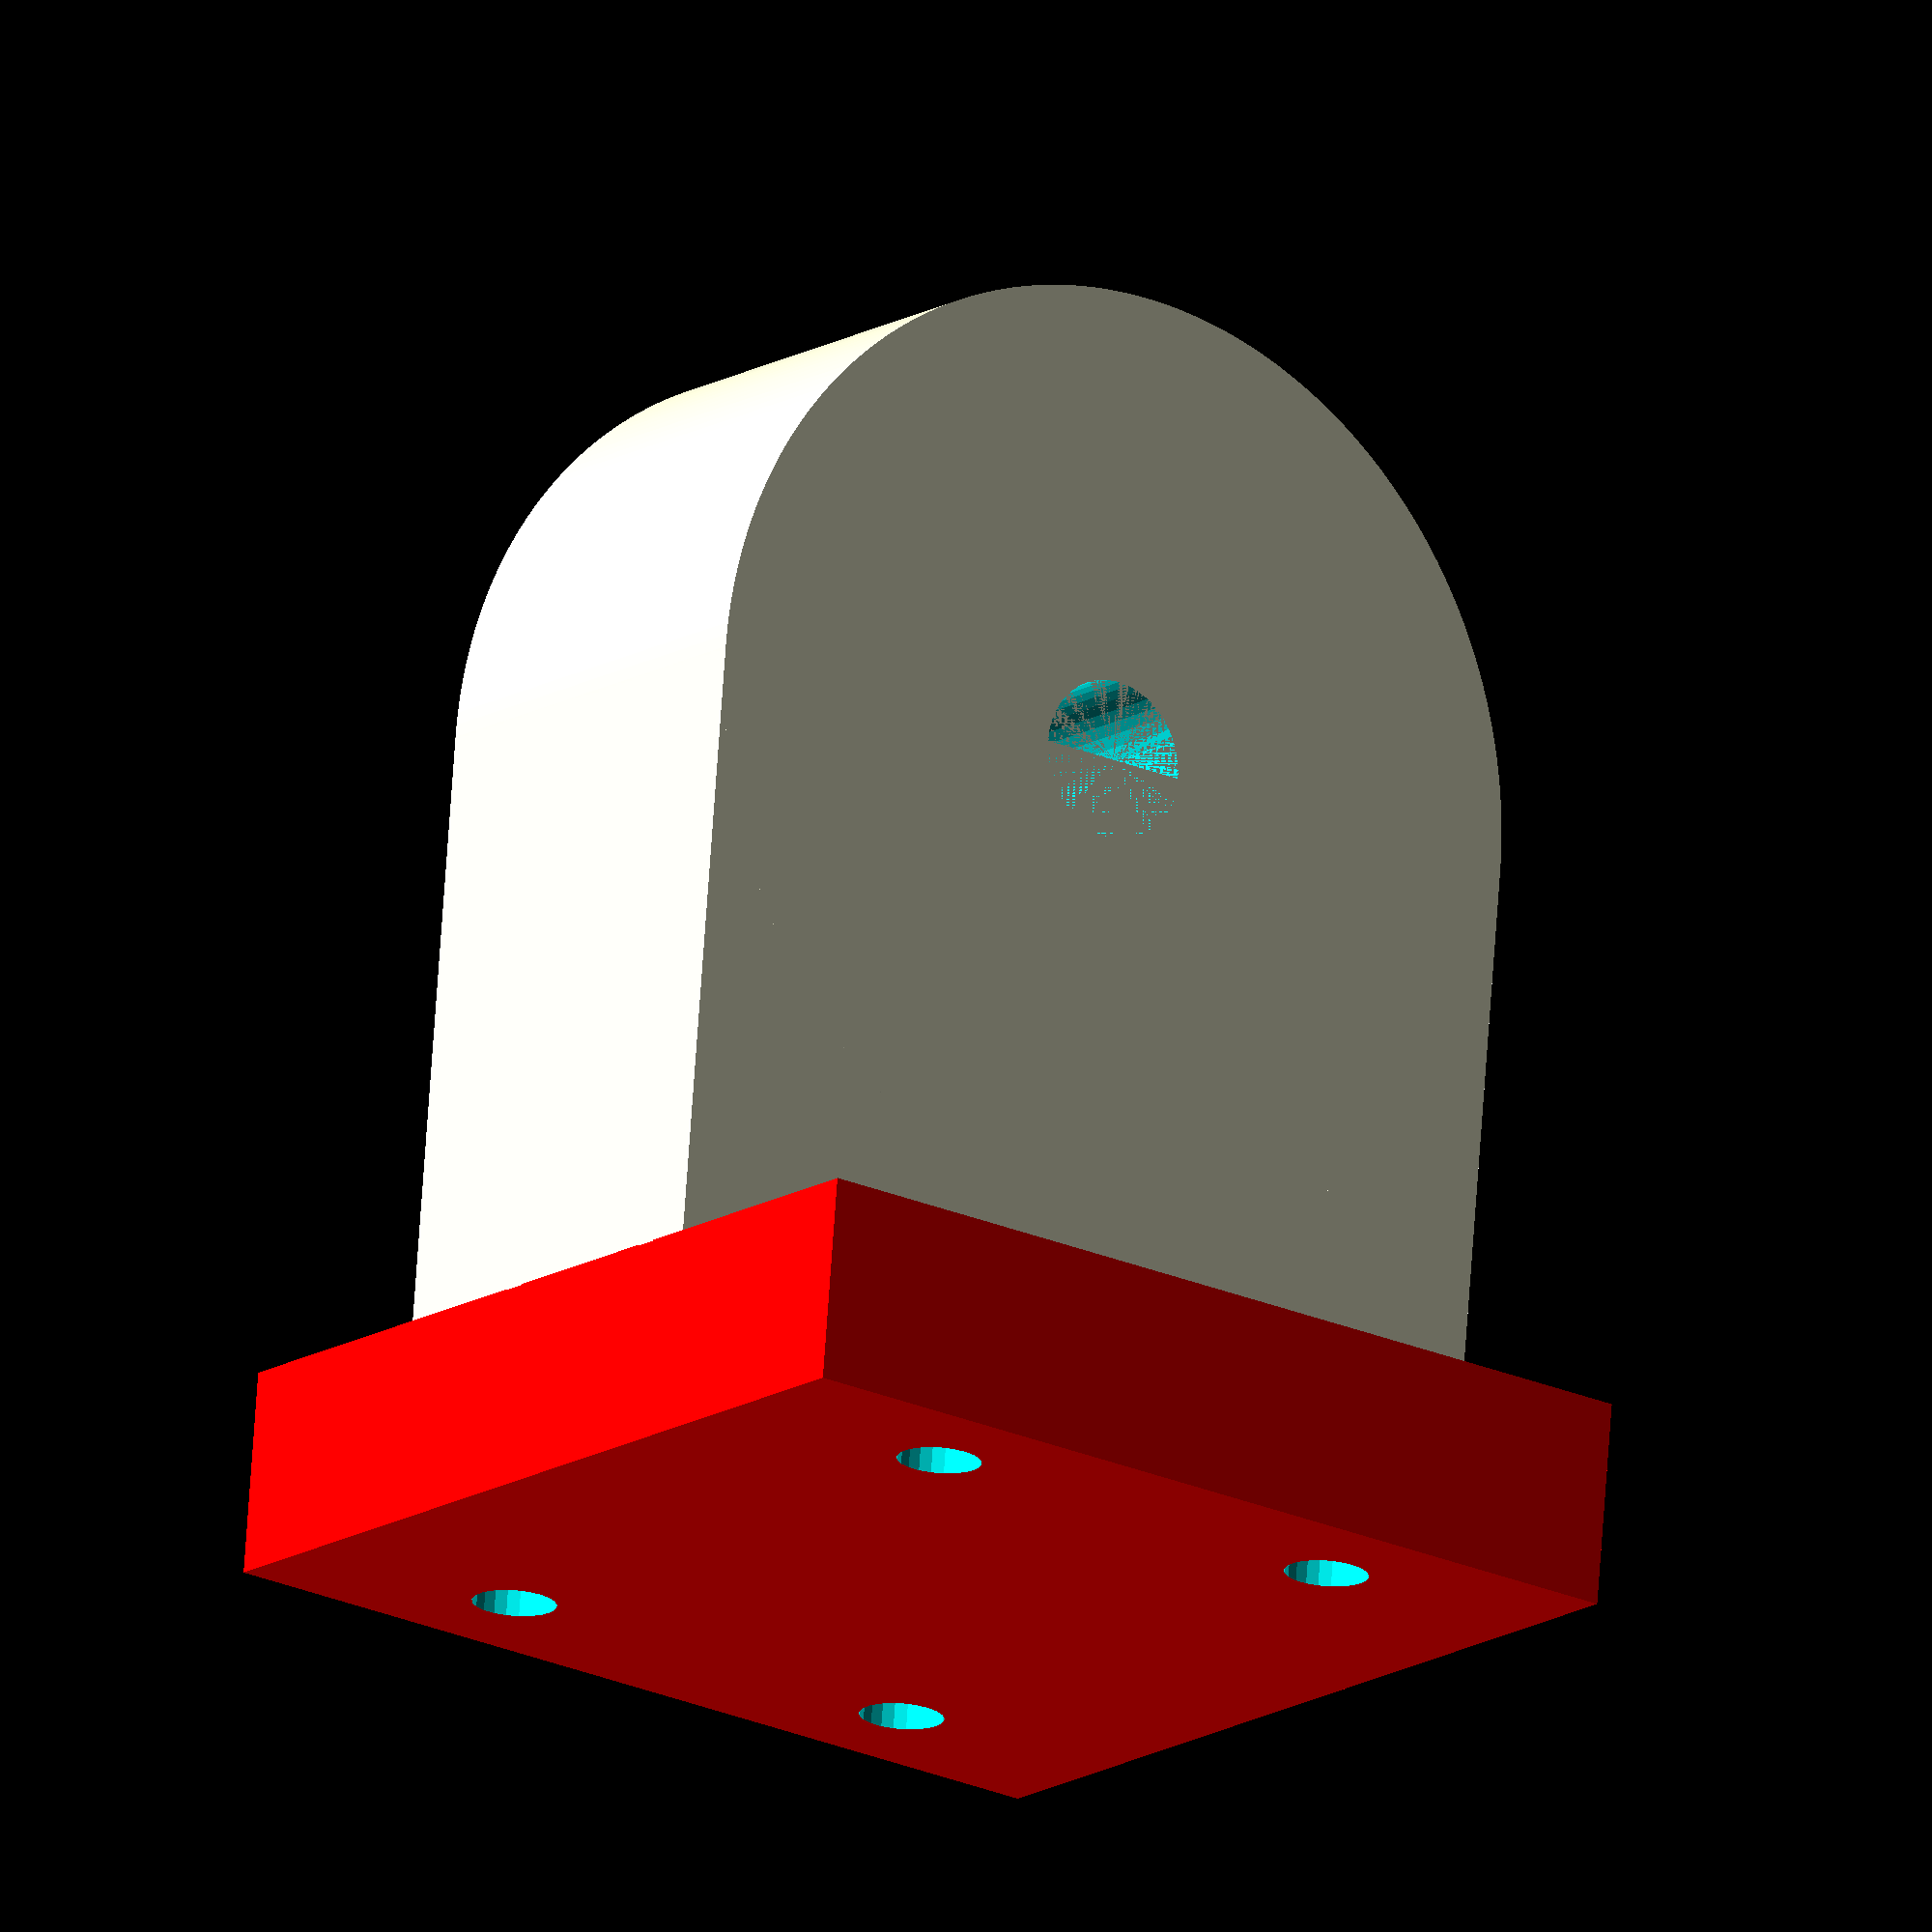
<openscad>
$fa = 1;
$fs = 0.4;

translate([0,0,19/2+6.5-0.01])

difference(){
cube([14,30,19],center=true);

translate([0,0,19/2])
rotate([0,90,0])
cylinder(h=14+0.001,r=5.04/2,center=true);

}



translate([0,0,19+6.5])
rotate([0,90,0])
difference(){
cylinder(h=14,r=15,center=true);
cylinder(h=14+0.001,r=5.04/2,center=true);
}

translate([0,0,6.5/2+0.02])
difference(){
color([1,0,0])cube([30,30,6.5],center=true);

translate([11,7.5,0])
cylinder(h=15,r=2.66/2,center=true);
translate([-11,7.5,0])
cylinder(h=15,r=2.66/2,center=true);

translate([11,-7.5,0])
cylinder(h=15,r=2.66/2,center=true);
translate([-11,-7.5,0])
cylinder(h=15,r=2.66/2,center=true);

}



//Díametro de agujeros pequeños son para metrica fina 3






</openscad>
<views>
elev=107.5 azim=53.2 roll=356.0 proj=o view=wireframe
</views>
